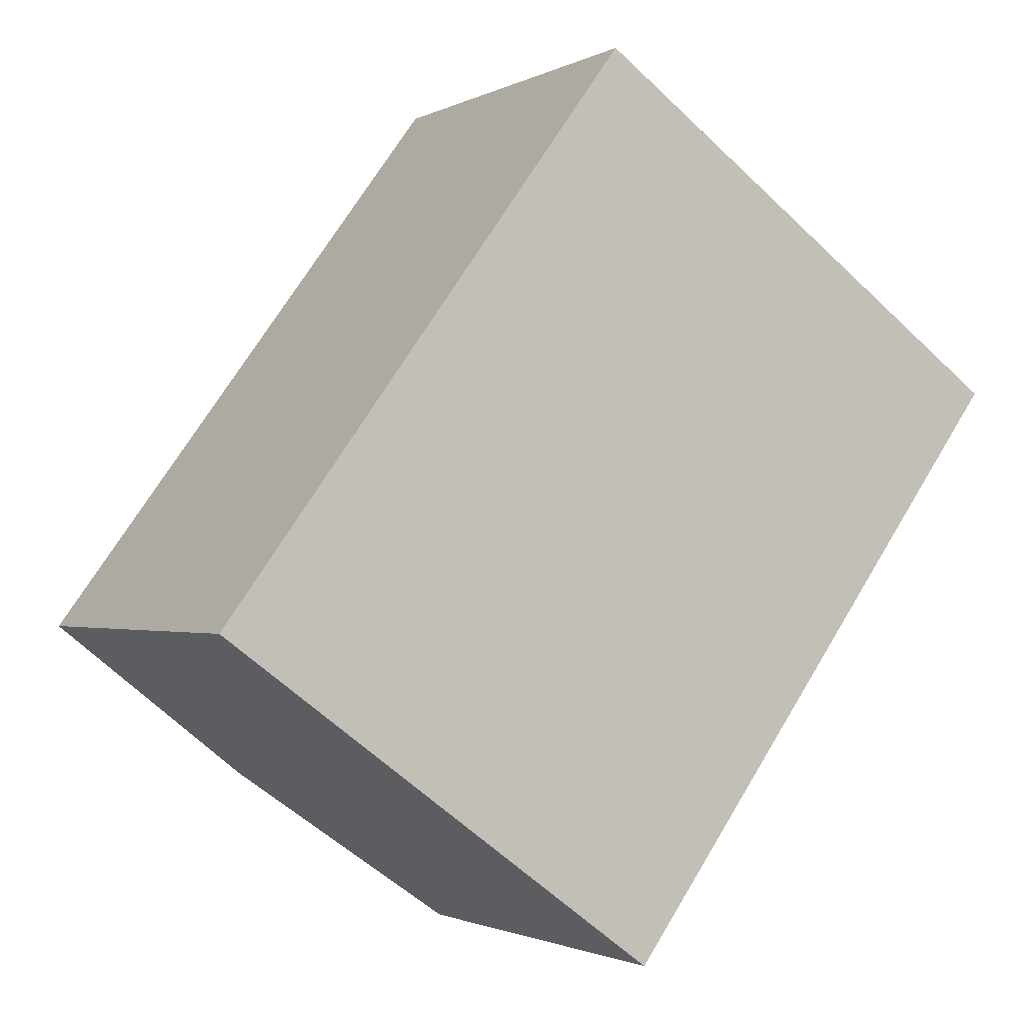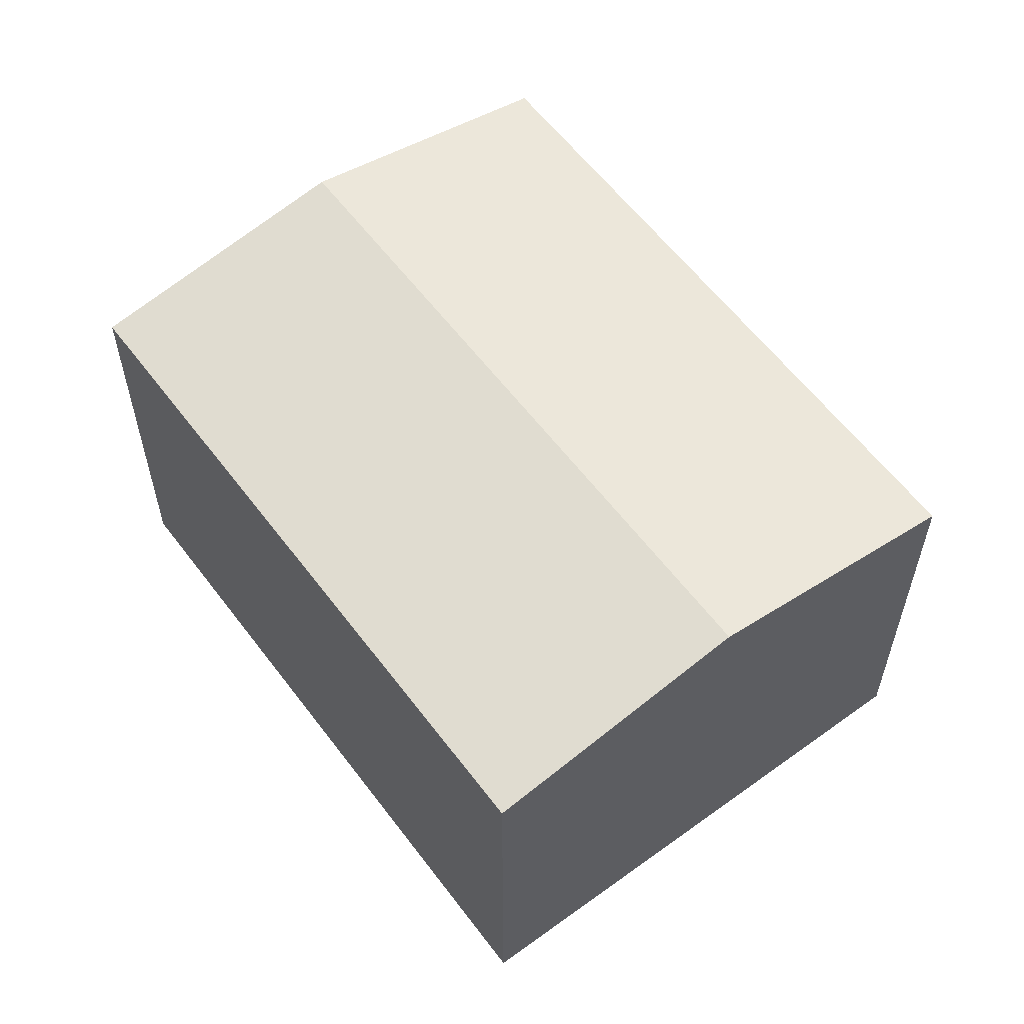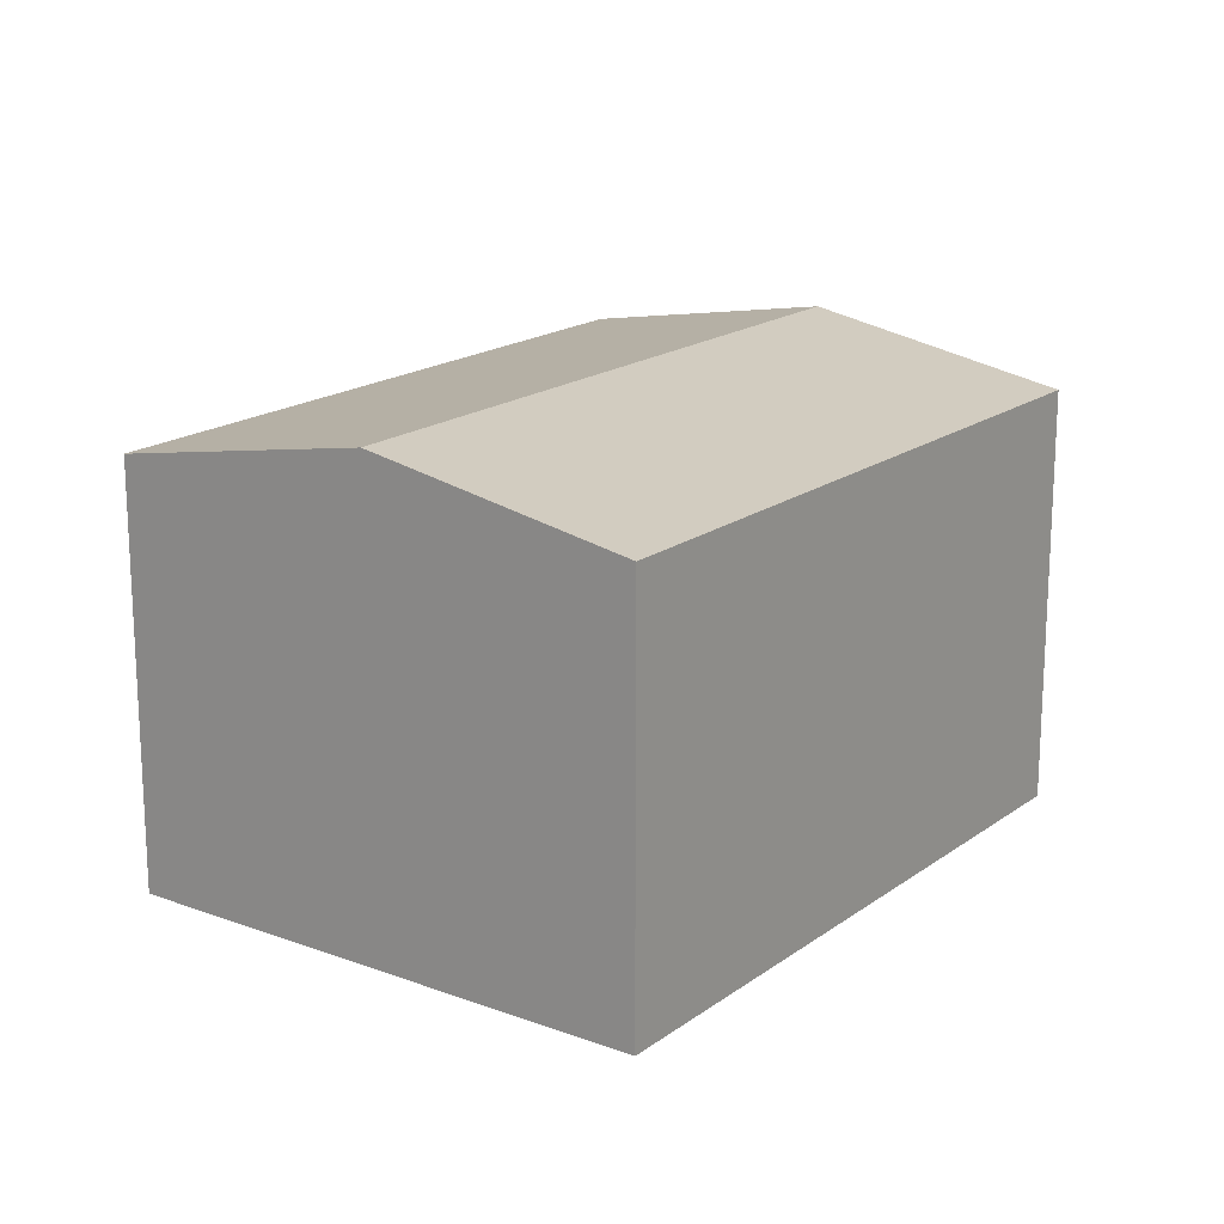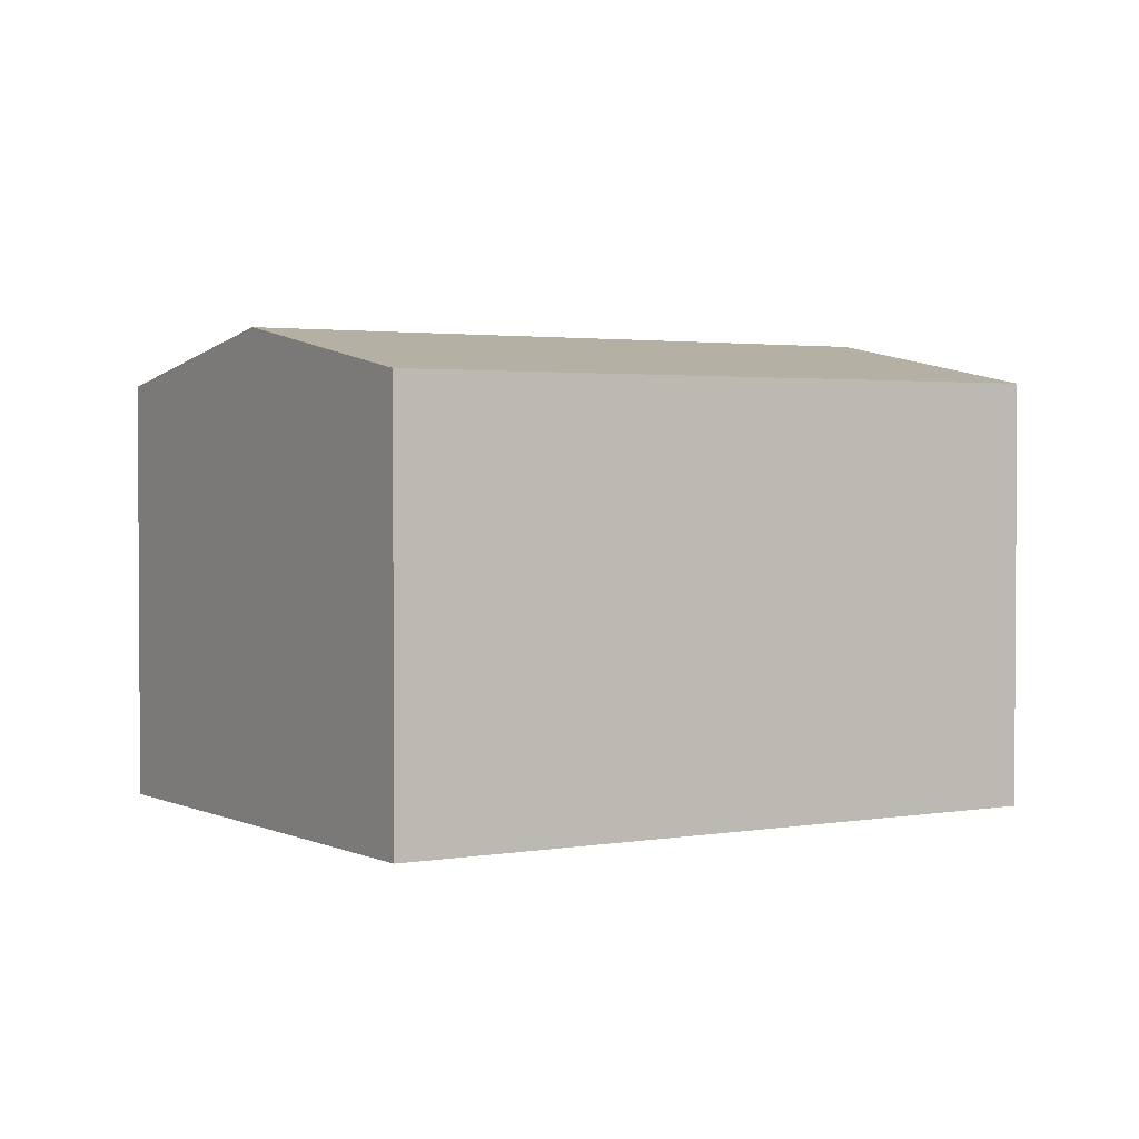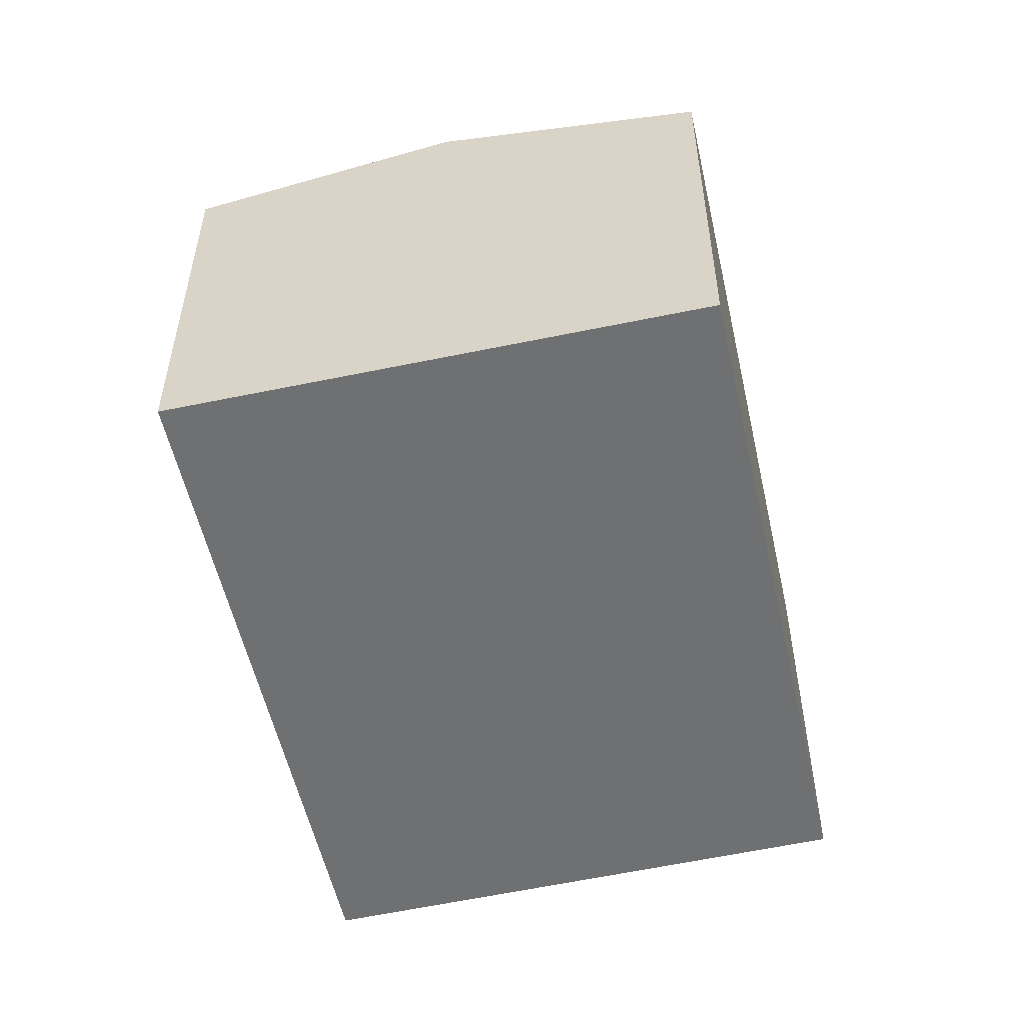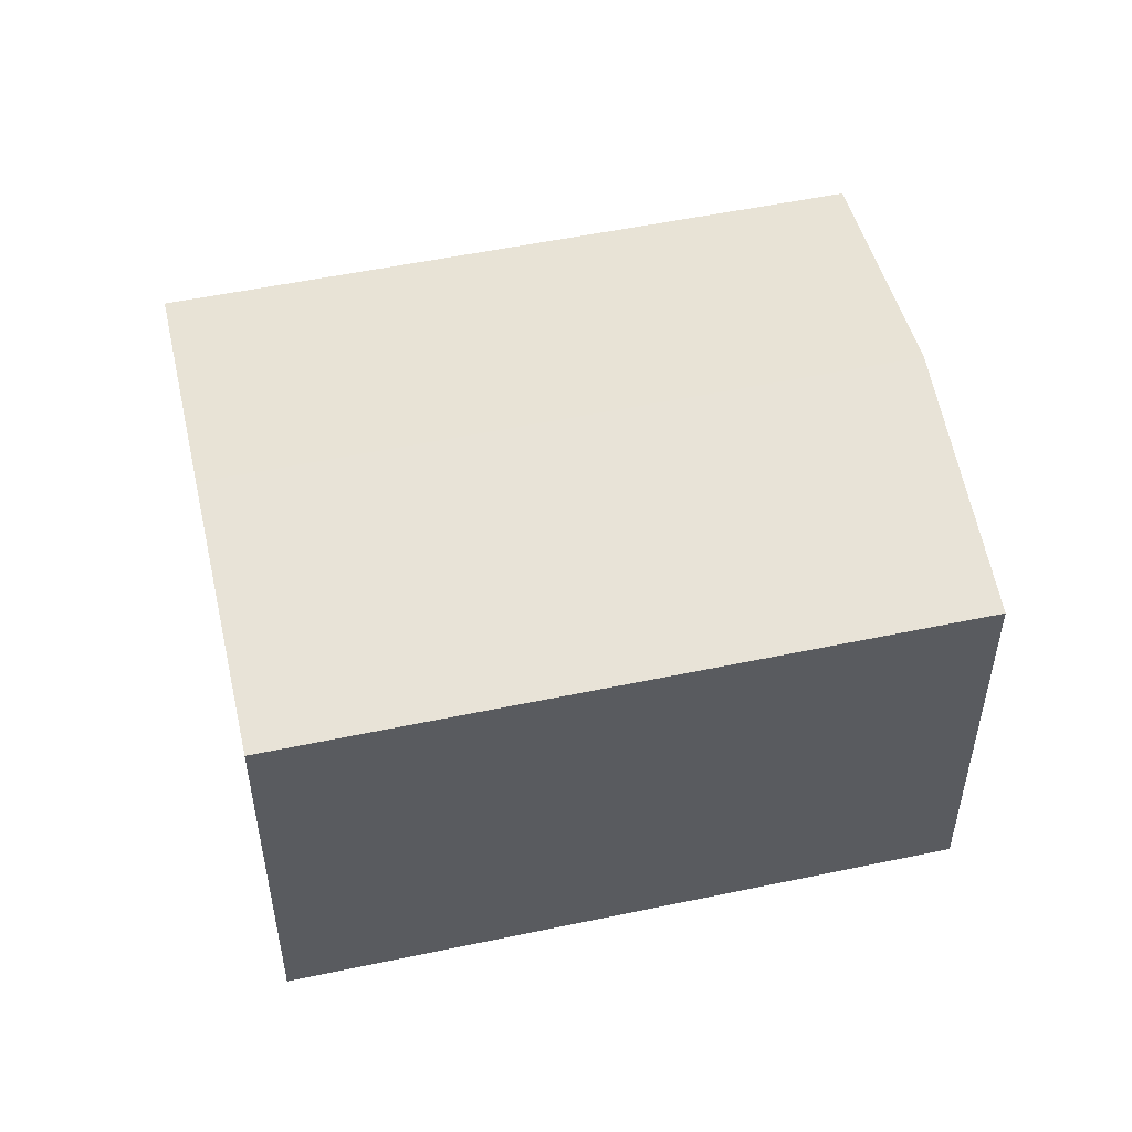
<metadata>
{"format":"obj","ext":"obj","renderer":"f3d","projection":"perspective","resolution":1024,"background":"white","views":[{"elev":-1.6,"azim":-29.9,"up":"+Z"},{"elev":59.3,"azim":179.5,"up":"+Y"},{"elev":18.0,"azim":-107.8,"up":"+Y"},{"elev":2.2,"azim":-86.0,"up":"+Y"},{"elev":-54.8,"azim":-131.3,"up":"+Y"},{"elev":53.0,"azim":-66.5,"up":"+Y"}]}
</metadata>
<code>
v  2.299 4.828 -1.685
v  8.92 4.335 2.53
v  4.598 4.335 -3.37
v  6.596 4.828 4.18
v  4.273 4.335 5.83
v  0 4.335 2.654e-16
v  0 0 0
v  4.273 -3.57e-16 5.83
v  8.92 -1.549e-16 2.53
v  6.596 -2.56e-16 4.18
v  4.598 2.064e-16 -3.37
v  2.299 1.032e-16 -1.685
g defaultobject
f 1 2 3
f 2 1 4
f 5 1 6
f 1 5 4
f 7 5 6
f 5 7 8
f 8 4 5
f 4 8 2
f 2 8 9
f 9 8 10
f 9 3 2
f 3 9 11
f 1 7 6
f 7 1 3
f 7 3 11
f 7 11 12
f 10 11 9
f 11 10 8
f 11 8 7
f 11 7 12

</code>
